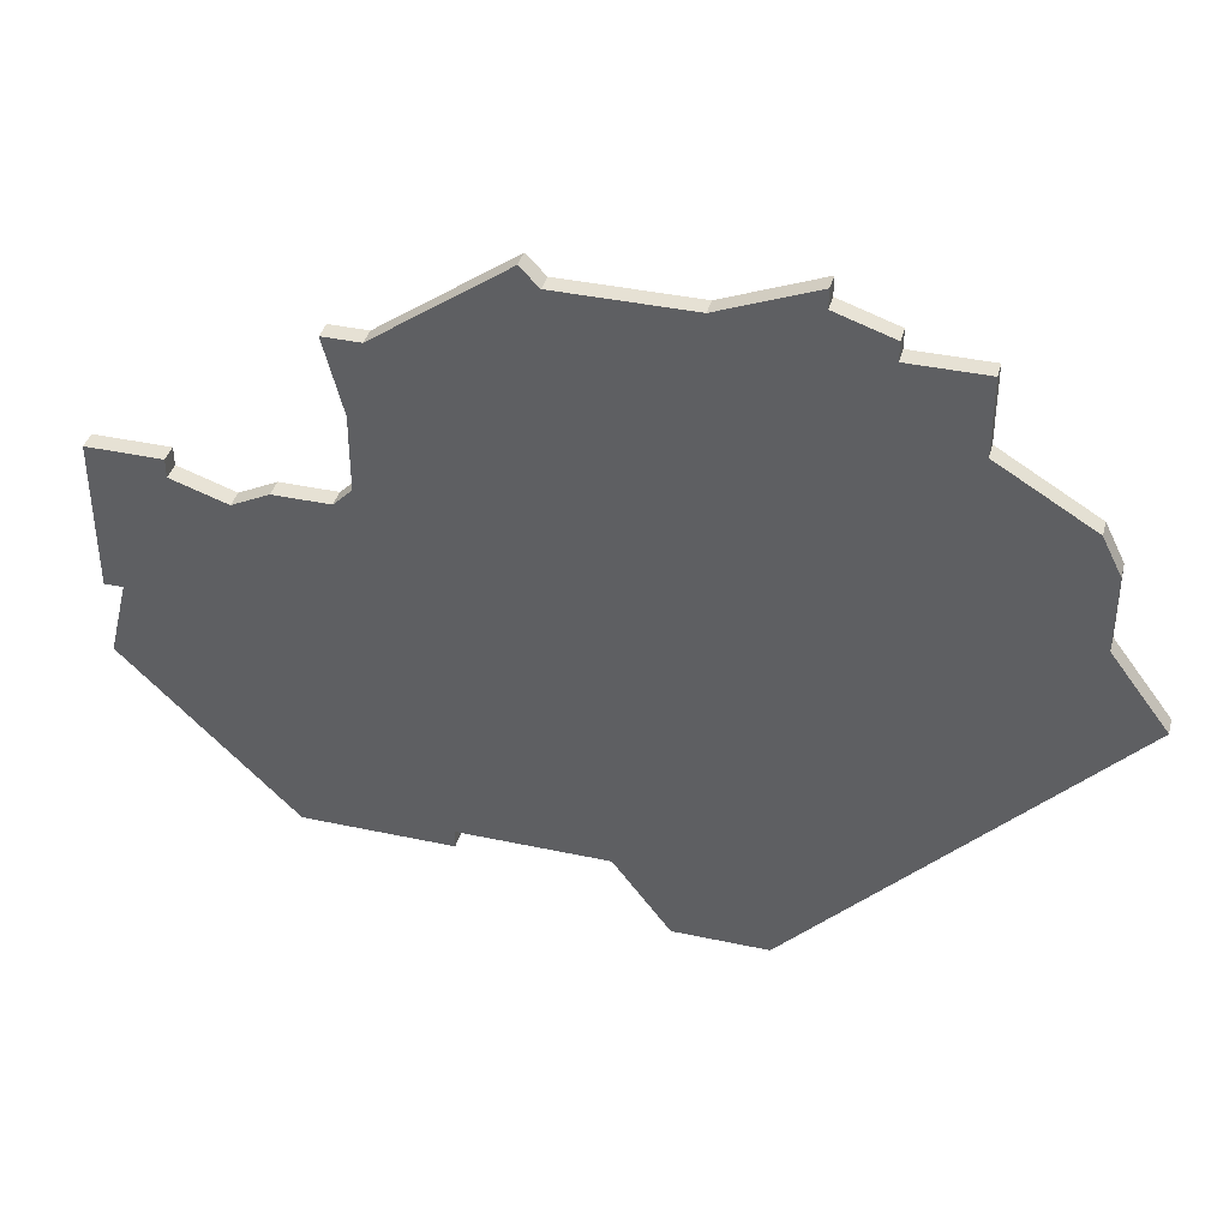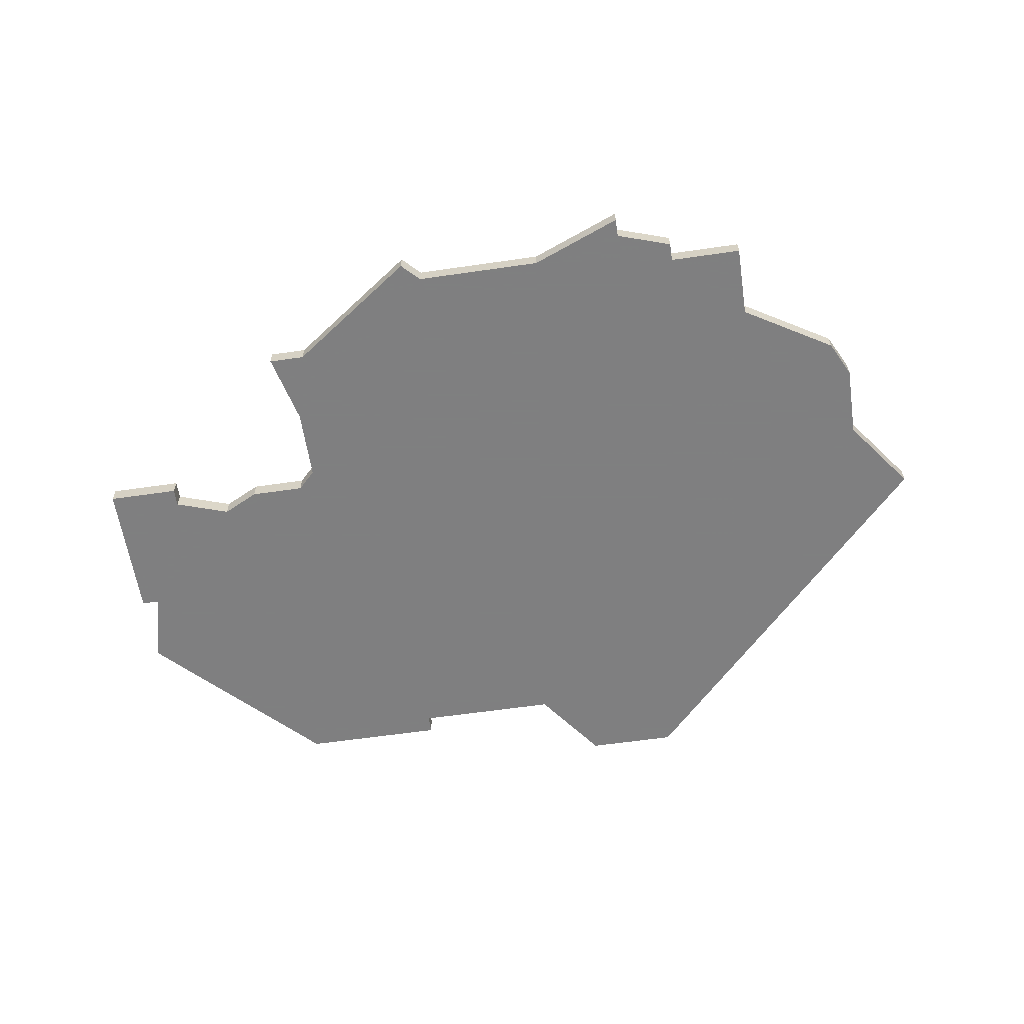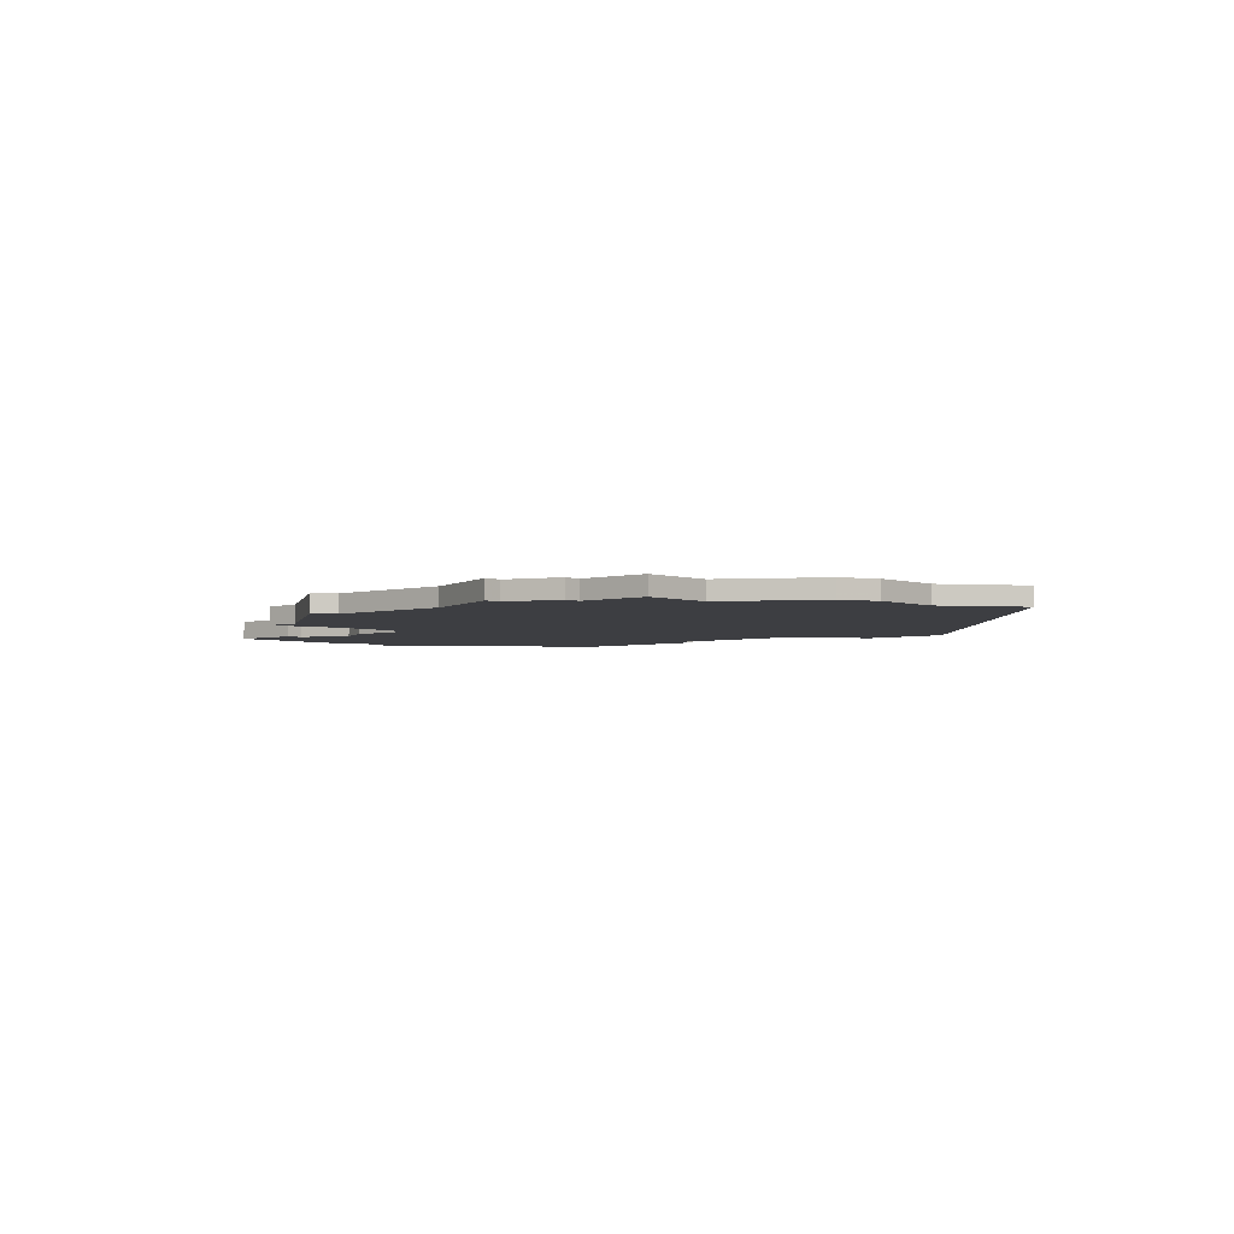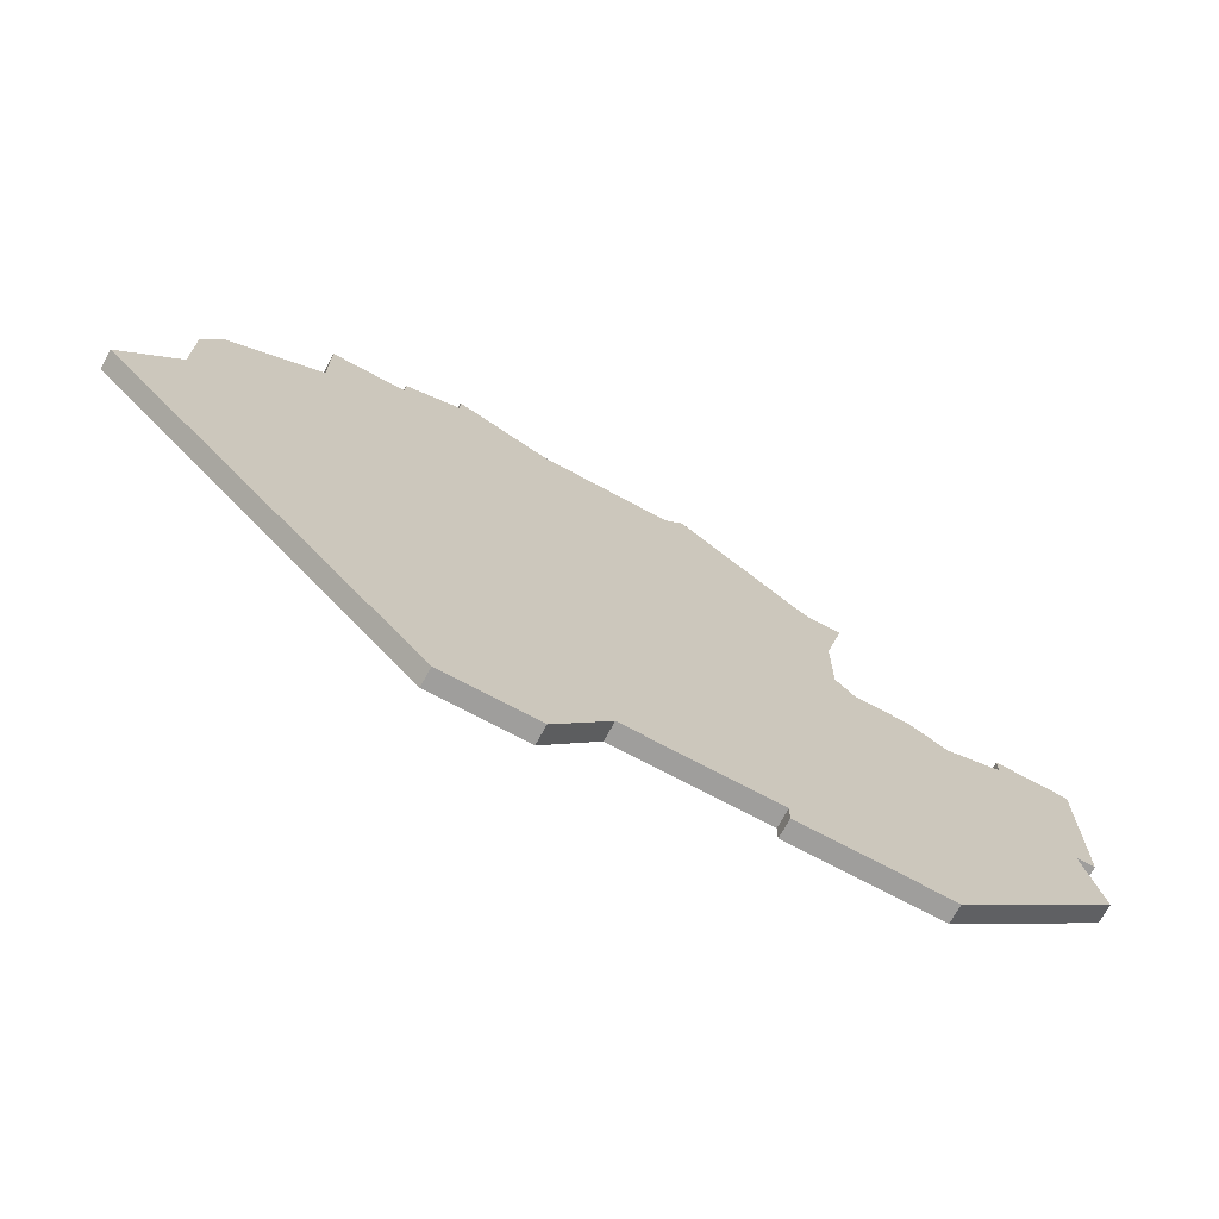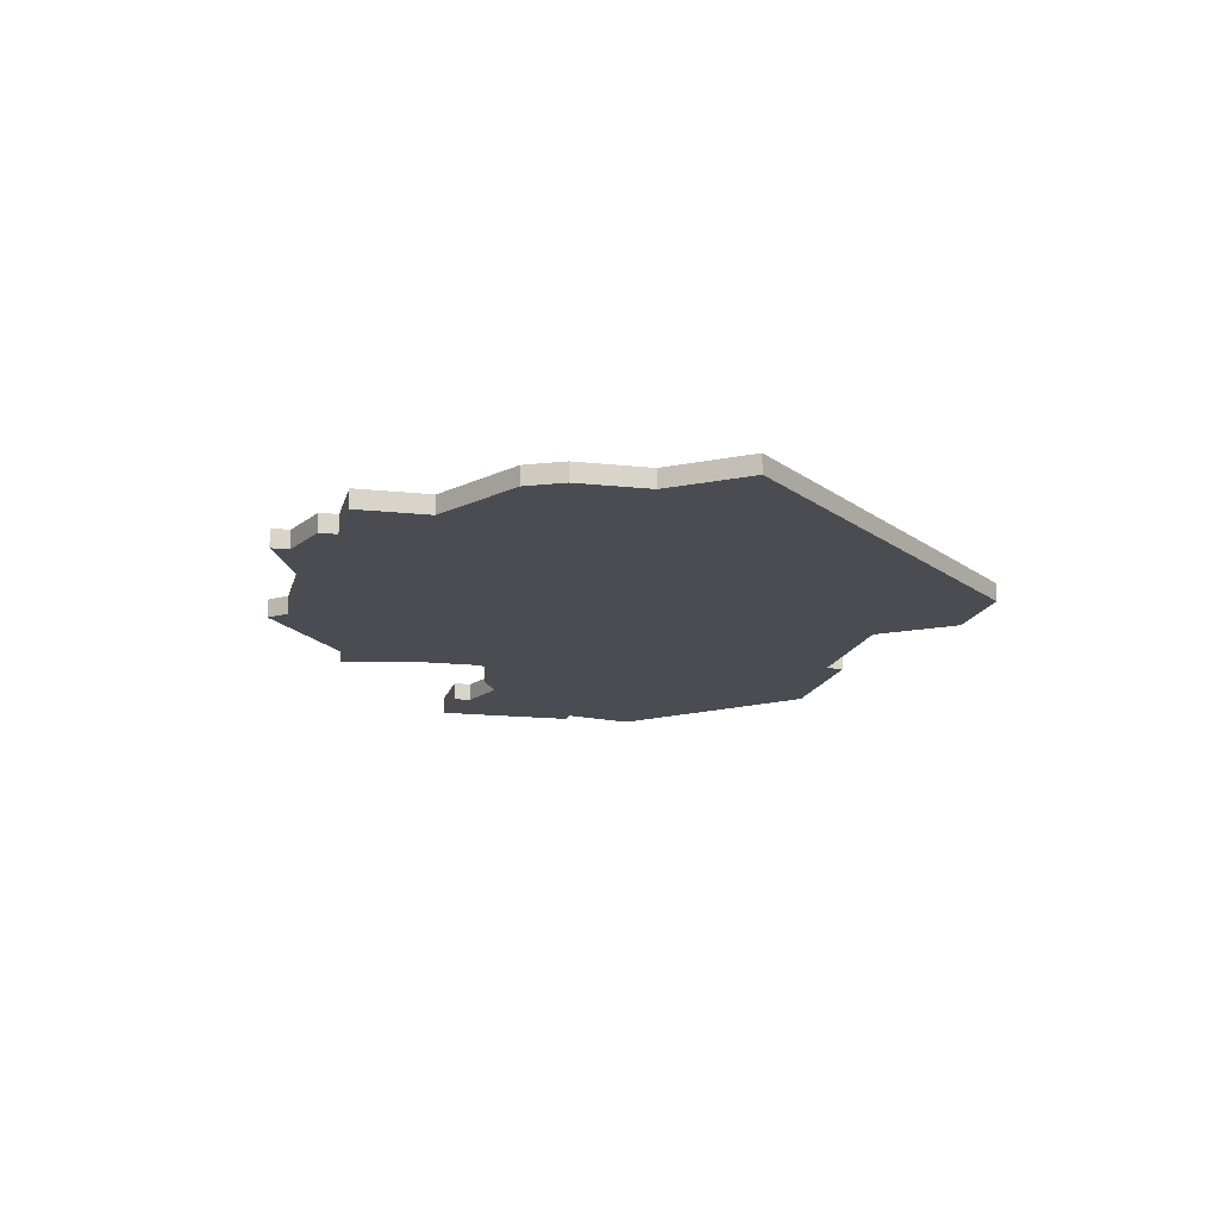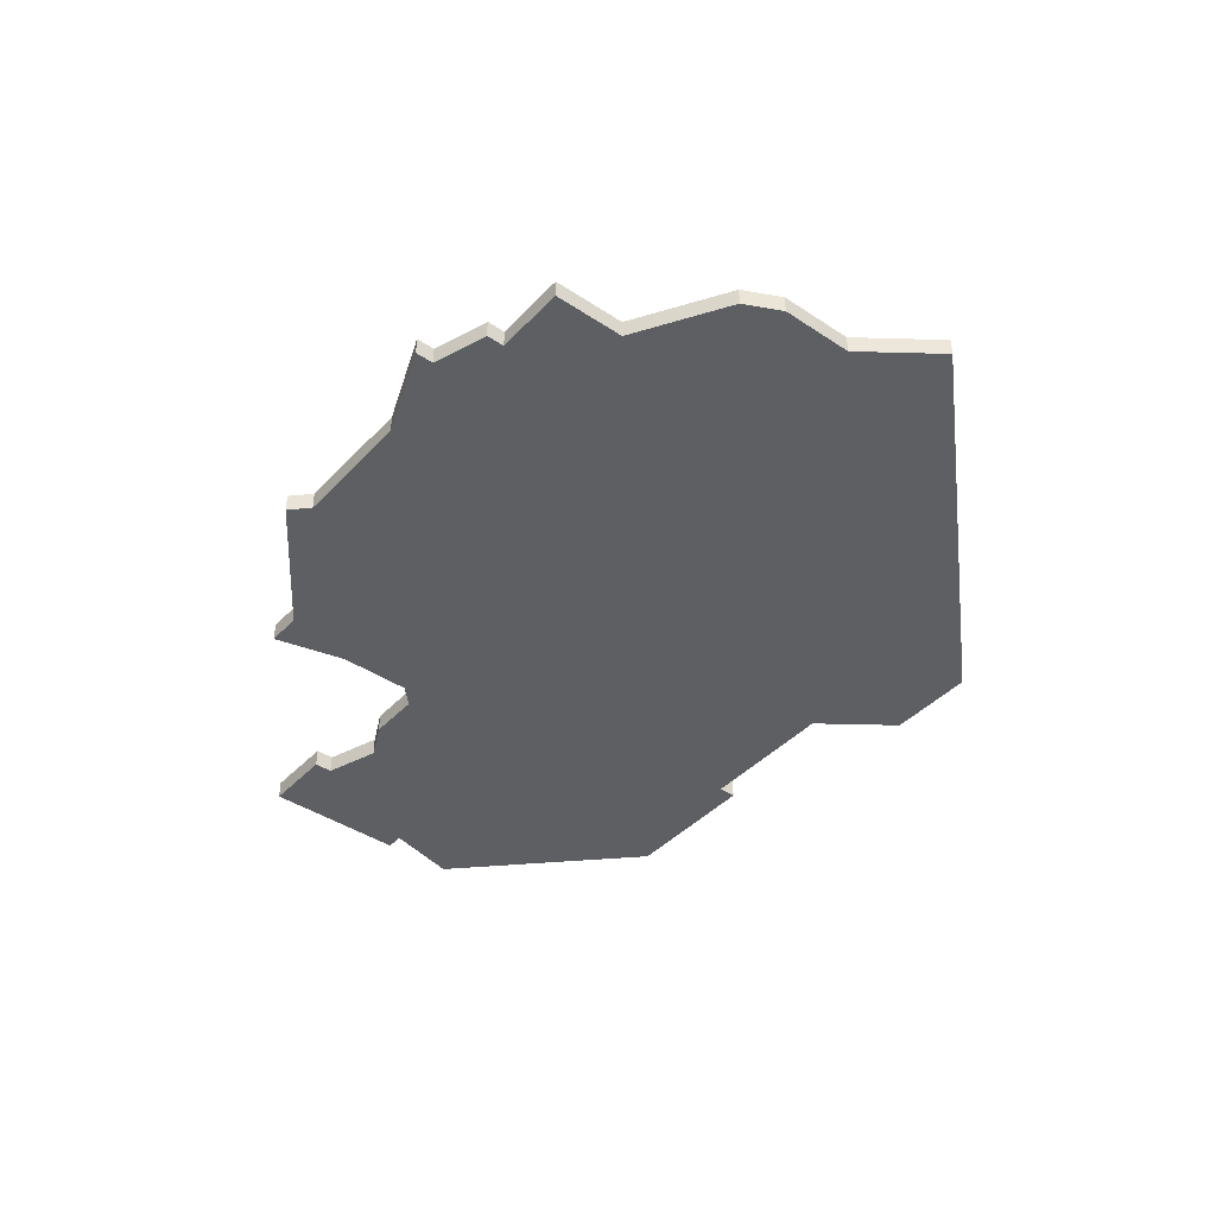
<metadata>
{"format":"obj","ext":"obj","renderer":"f3d","projection":"perspective","resolution":1024,"background":"white","views":[{"elev":39.0,"azim":-164.9,"up":"+Y"},{"elev":-59.9,"azim":-171.5,"up":"+Z"},{"elev":-3.5,"azim":-138.4,"up":"+Z"},{"elev":-71.0,"azim":-28.4,"up":"+Y"},{"elev":-15.3,"azim":-103.2,"up":"+Z"},{"elev":-41.5,"azim":-128.8,"up":"+Z"}]}
</metadata>
<code>
v 2716 -1232 0
v 2716 -1232 1
v 2716 -1236 0
v 2716 -1236 1
v 2724 -1267 0
v 2724 -1267 1
v 2757 -1251 0
v 2757 -1251 1
v 2757 -1243 0
v 2757 -1243 1
v 2757 -1245 0
v 2757 -1245 1
v 2757 -1255 0
v 2757 -1255 1
v 2732 -1263 0
v 2732 -1263 1
v 2707 -1249 0
v 2707 -1249 1
v 2740 -1264 0
v 2740 -1264 1
v 2740 -1263 0
v 2740 -1263 1
v 2748 -1264 0
v 2748 -1264 1
v 2748 -1244 0
v 2748 -1244 1
v 2723 -1229 0
v 2723 -1229 1
v 2723 -1230 0
v 2723 -1230 1
v 2756 -1251 0
v 2756 -1251 1
v 2729 -1267 0
v 2729 -1267 1
v 2745 -1235 0
v 2745 -1235 1
v 2745 -1244 0
v 2745 -1244 1
v 2720 -1231 0
v 2720 -1231 1
v 2720 -1232 0
v 2720 -1232 1
v 2753 -1243 0
v 2753 -1243 1
v 2753 -1244 0
v 2753 -1244 1
v 2728 -1231 0
v 2728 -1231 1
v 2736 -1230 0
v 2736 -1230 1
v 2711 -1239 0
v 2711 -1239 1
v 2744 -1239 0
v 2744 -1239 1
v 2744 -1243 0
v 2744 -1243 1
v 2735 -1231 0
v 2735 -1231 1
v 2710 -1241 0
v 2710 -1241 1
v 2710 -1245 0
v 2710 -1245 1
v 2743 -1235 0
v 2743 -1235 1
v 2750 -1245 0
v 2750 -1245 1
f 5 17 61
f 61 59 51
f 51 3 61
f 15 33 5
f 47 15 3
f 15 61 3
f 5 61 15
f 3 1 41
f 41 39 29
f 29 47 41
f 3 41 47
f 63 57 49
f 29 27 47
f 57 55 47
f 15 47 55
f 21 23 19
f 65 23 37
f 21 37 23
f 65 31 23
f 23 31 13
f 31 11 7
f 45 31 65
f 11 31 45
f 21 55 37
f 35 53 63
f 53 57 63
f 53 55 57
f 45 43 9
f 9 11 45
f 25 65 37
f 21 15 55
f 62 18 6
f 52 60 62
f 62 4 52
f 6 34 16
f 4 16 48
f 4 62 16
f 16 62 6
f 42 2 4
f 30 40 42
f 42 48 30
f 48 42 4
f 50 58 64
f 48 28 30
f 48 56 58
f 56 48 16
f 20 24 22
f 38 24 66
f 24 38 22
f 24 32 66
f 14 32 24
f 8 12 32
f 66 32 46
f 46 32 12
f 38 56 22
f 64 54 36
f 64 58 54
f 58 56 54
f 10 44 46
f 46 12 10
f 38 66 26
f 56 16 22
f 4 2 3
f 3 2 1
f 52 4 51
f 51 4 3
f 60 52 59
f 59 52 51
f 62 60 61
f 61 60 59
f 18 62 17
f 17 62 61
f 6 18 5
f 5 18 17
f 34 6 33
f 33 6 5
f 16 34 15
f 15 34 33
f 22 16 21
f 21 16 15
f 20 22 19
f 19 22 21
f 24 20 23
f 23 20 19
f 14 24 13
f 13 24 23
f 32 14 31
f 31 14 13
f 8 32 7
f 7 32 31
f 12 8 11
f 11 8 7
f 10 12 9
f 9 12 11
f 44 10 43
f 43 10 9
f 46 44 45
f 45 44 43
f 66 46 65
f 65 46 45
f 26 66 25
f 25 66 65
f 38 26 37
f 37 26 25
f 56 38 55
f 55 38 37
f 54 56 53
f 53 56 55
f 36 54 35
f 35 54 53
f 64 36 63
f 63 36 35
f 50 64 49
f 49 64 63
f 58 50 57
f 57 50 49
f 48 58 47
f 47 58 57
f 28 48 27
f 27 48 47
f 30 28 29
f 29 28 27
f 40 30 39
f 39 30 29
f 2 42 1
f 1 42 41
f 42 40 41
f 41 40 39

</code>
